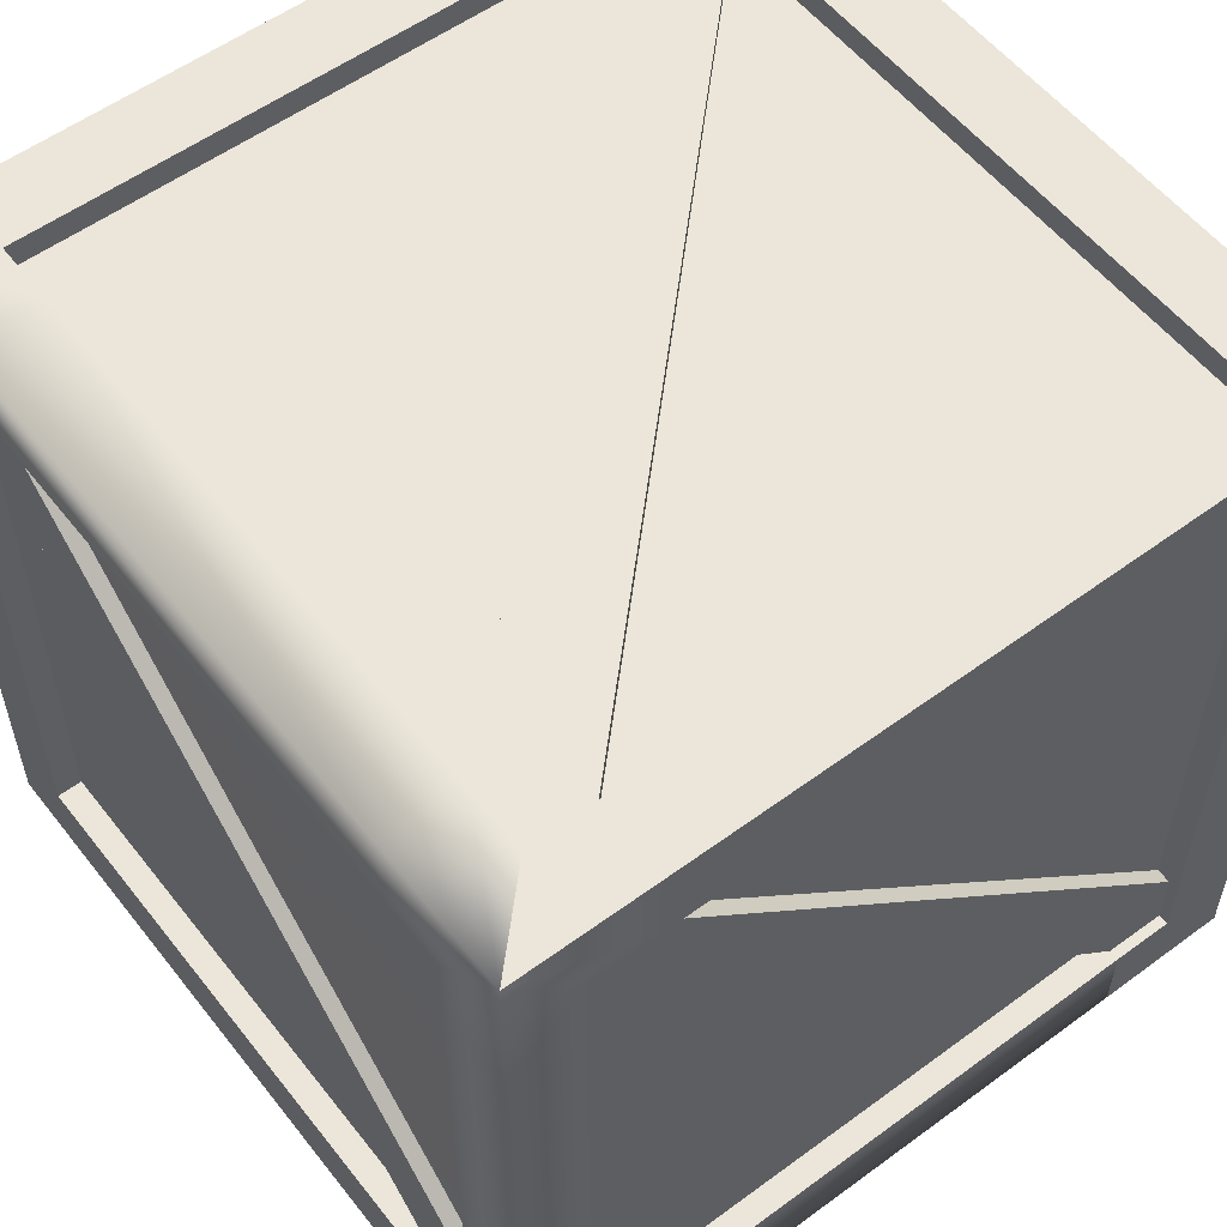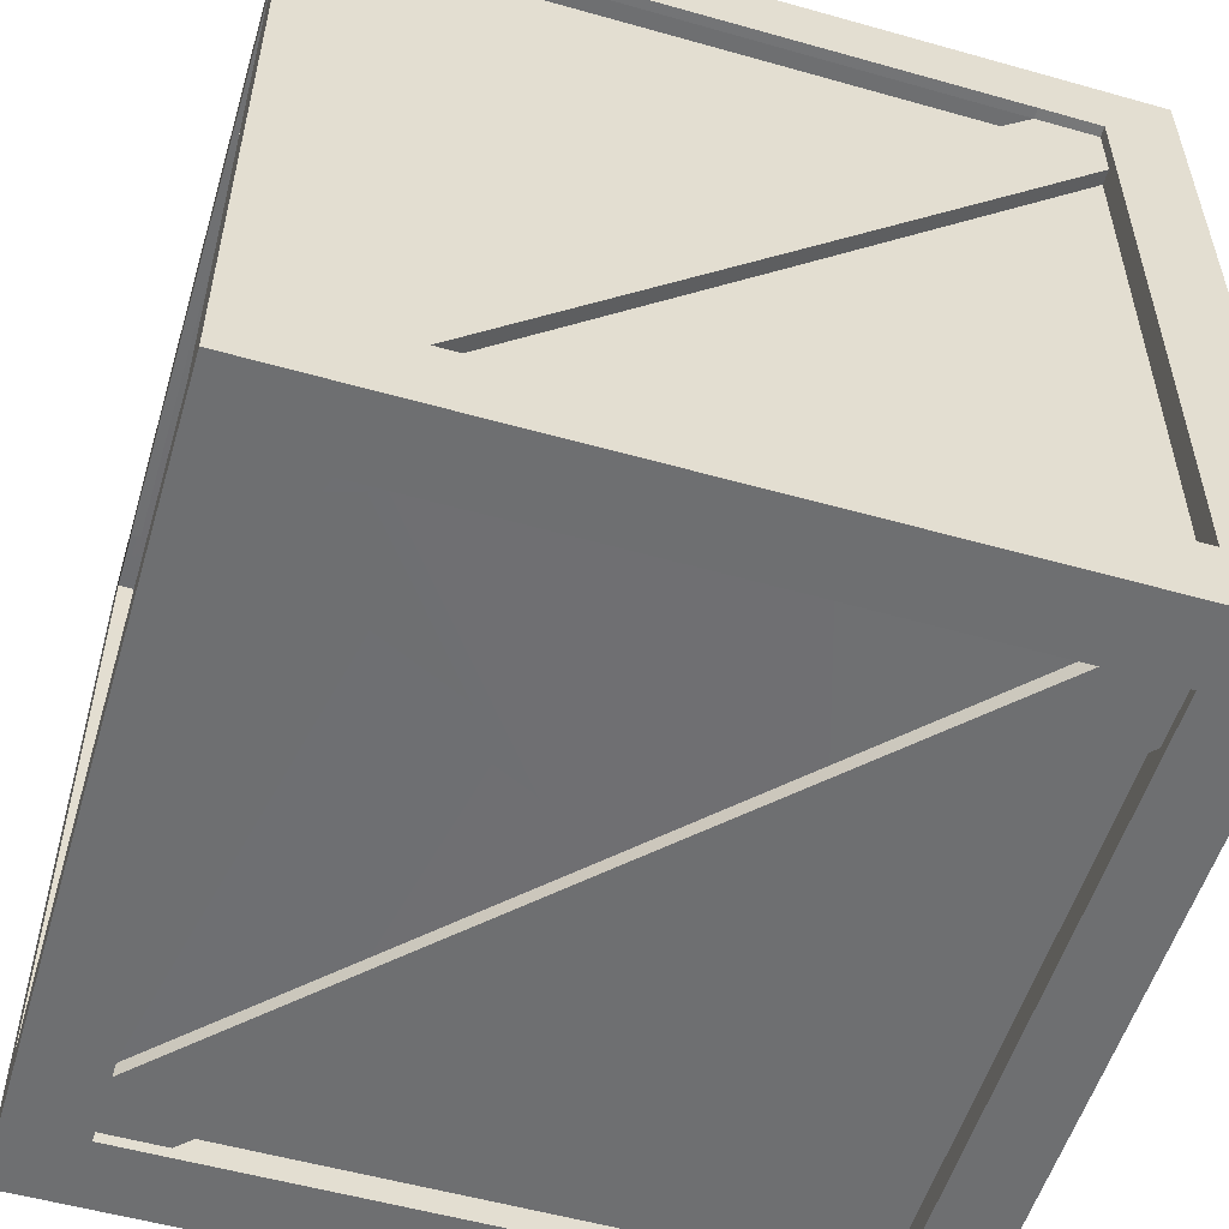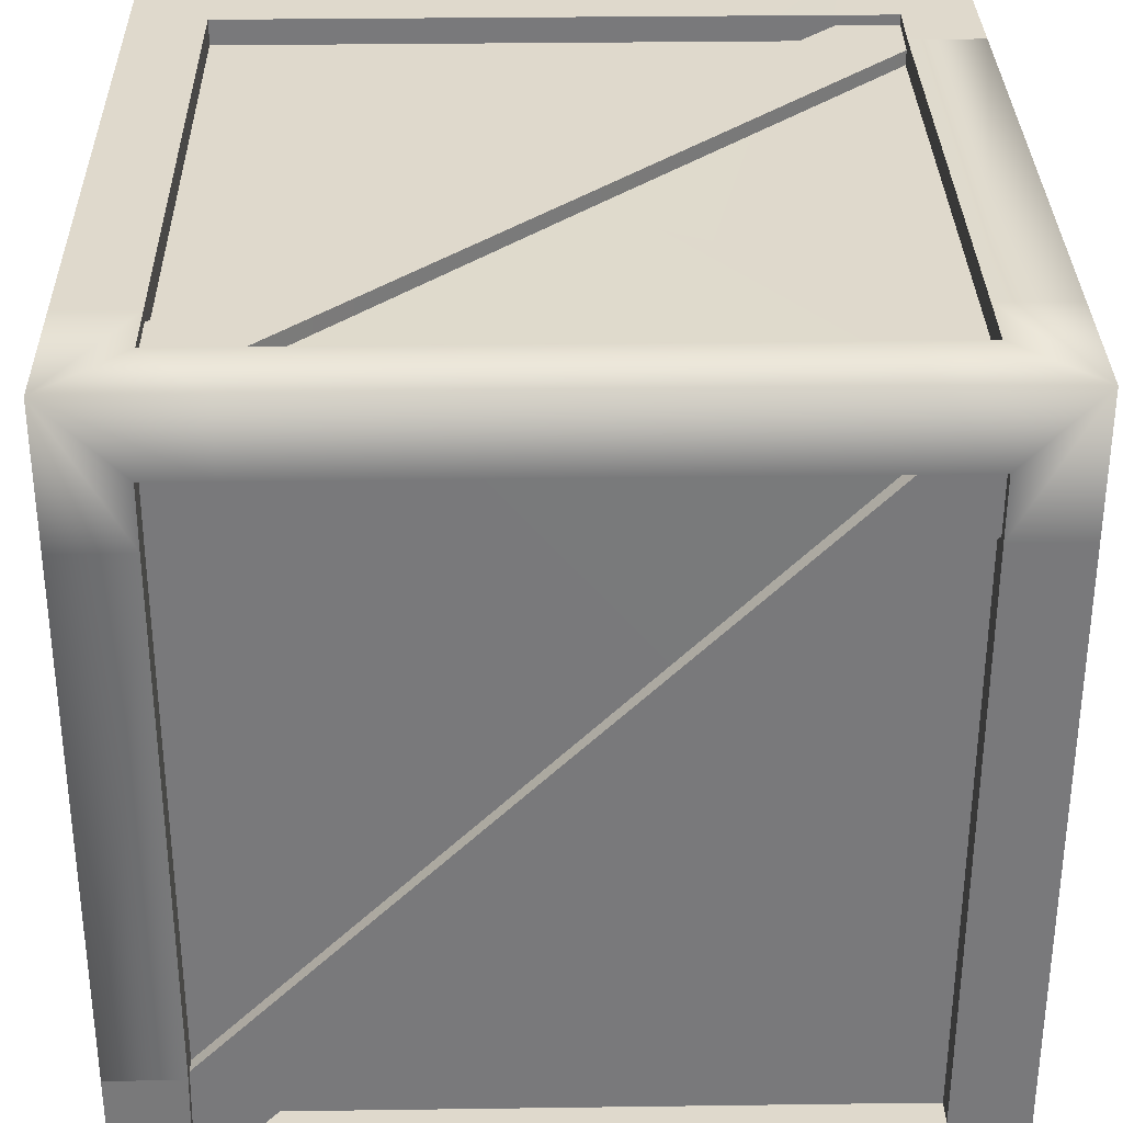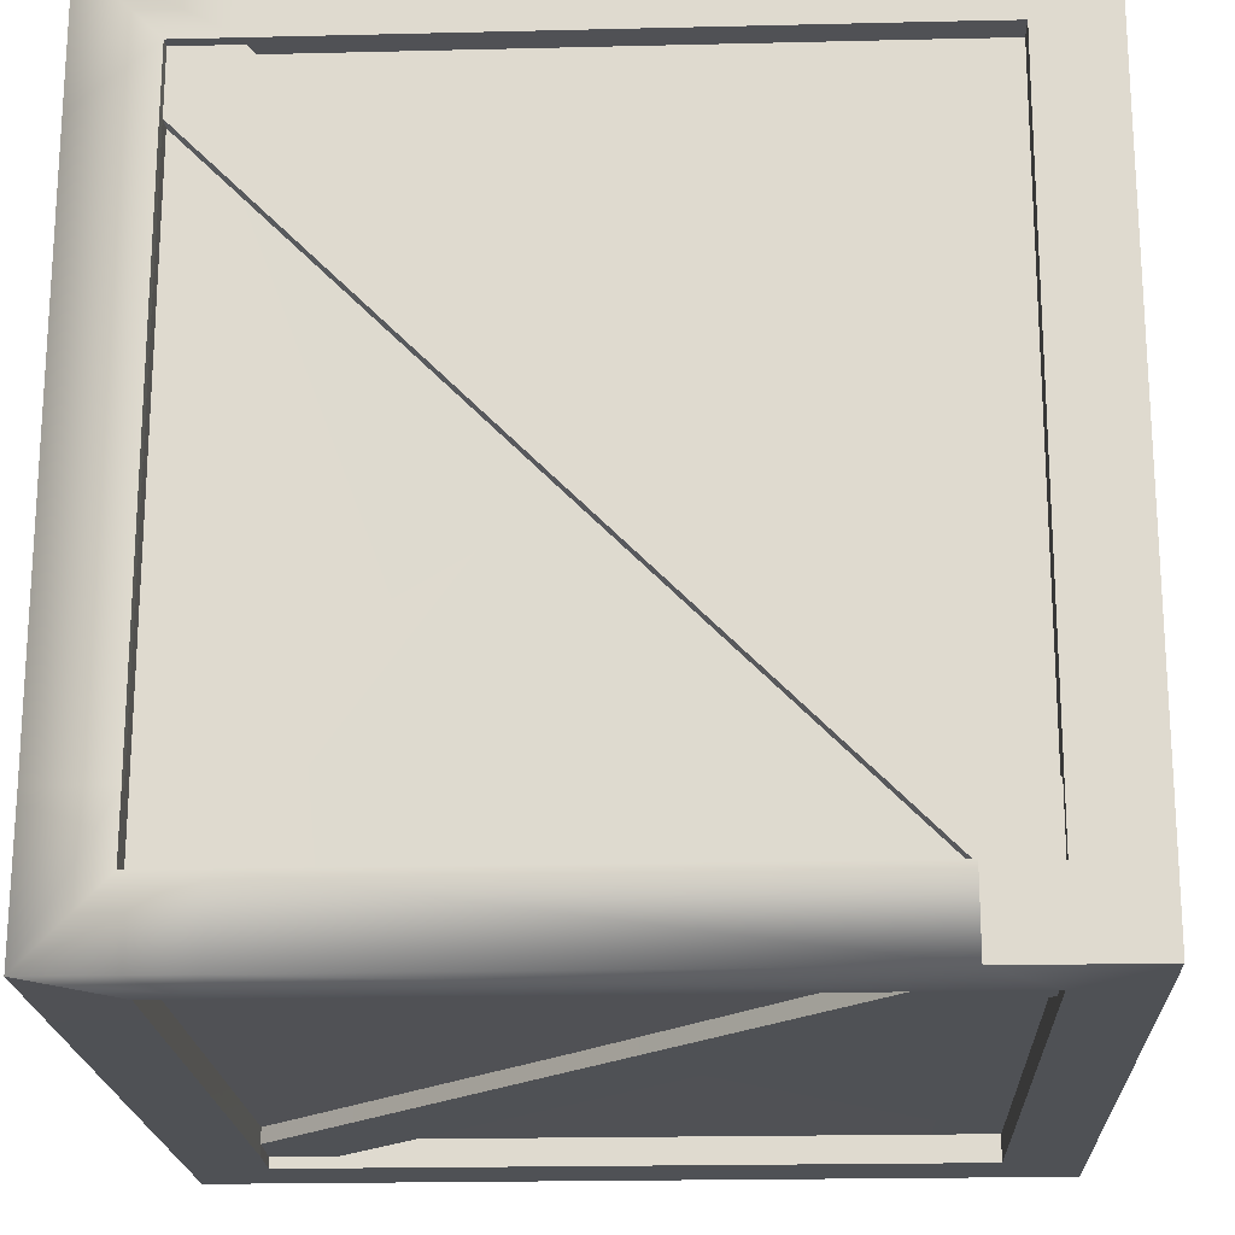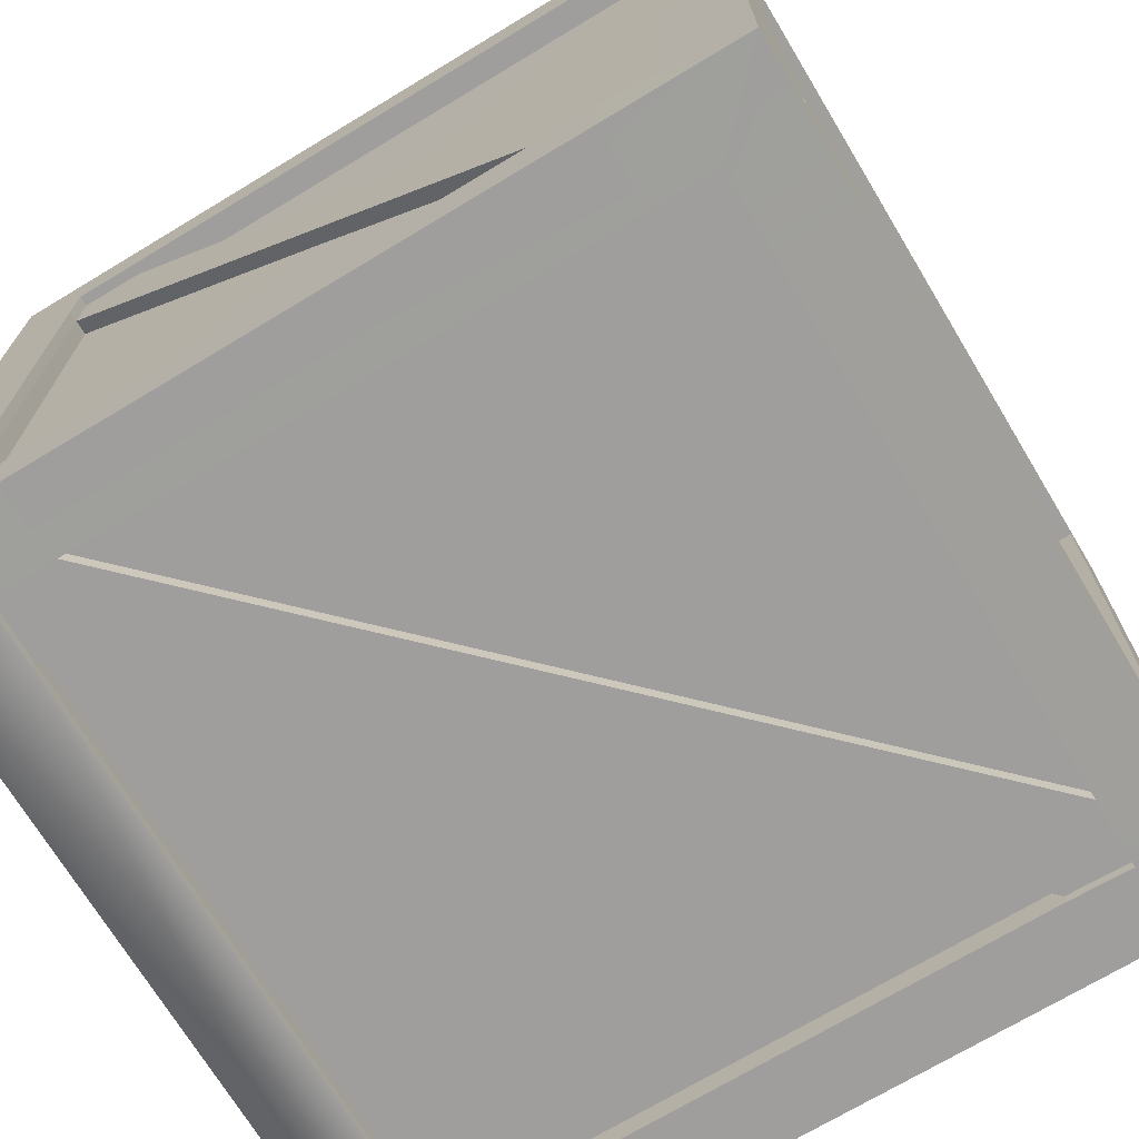
<metadata>
{"format":"obj","ext":"obj","renderer":"f3d","projection":"perspective","resolution":1024,"background":"white","views":[{"elev":56.0,"azim":142.4,"up":"+Z"},{"elev":-54.6,"azim":-106.6,"up":"+Y"},{"elev":32.3,"azim":88.8,"up":"+Y"},{"elev":-20.1,"azim":-177.3,"up":"+Z"},{"elev":-71.1,"azim":-58.9,"up":"+Z"}]}
</metadata>
<code>
o WoodenBox
v -0.249 0.301 0.2489
v -0.249 0.301 0.1646
v -0.249 0.3008 -0.1647
v -0.249 0.2167 0.2489
v -0.249 -0.197 0.2489
v -0.249 -0.1506 -0.2036
v -0.249 0.255 0.2033
v -0.249 -0.1514 0.2025
v -0.233 -0.1514 0.2025
v -0.233 -0.113 -0.2028
v -0.233 0.2167 0.2032
v -0.233 -0.1507 -0.165
v -0.233 0.2547 0.1646
v -0.249 0.2554 -0.2028
v -0.233 0.2554 -0.2028
v -0.2433 0.2554 -0.2028
v -0.2433 -0.1514 0.2025
v -0.249 0.2169 0.2032
v -0.249 -0.1127 -0.2028
v -0.2424 -0.1127 -0.2028
v -0.249 -0.1507 -0.165
v -0.249 0.2551 0.1646
v -0.2424 -0.1506 -0.2036
v -0.2425 0.2547 0.1646
v -0.2424 -0.1507 -0.165
v -0.2424 -0.1127 -0.1645
v -0.2425 0.2547 0.2033
v -0.2425 0.2169 0.2032
v -0.2425 0.2169 0.1646
v -0.2424 0.05202 -5.8e-05
v -0.2336 0.07117 -0.01921
v -0.233 0.2167 -0.1647
v -0.2433 0.2167 -0.2029
v -0.233 0.2553 -0.1647
v -0.249 0.2167 -0.2029
v -0.233 0.2167 -0.2029
v -0.2433 0.2553 -0.1647
v -0.249 0.2553 -0.1647
v -0.233 -0.1127 0.1646
v -0.249 -0.197 0.1647
v -0.249 -0.1512 0.1646
v -0.2433 -0.1512 0.1646
v -0.233 -0.1512 0.1646
v -0.233 -0.1127 0.2027
v -0.249 -0.1127 0.2489
v -0.249 -0.1127 0.2027
v -0.2433 -0.1127 0.2027
v -0.2424 0.03287 0.01909
v -0.2424 0.07117 -0.01921
v -0.2329 0.03287 0.01909
v -0.249 0.3009 -0.249
v -0.2489 -0.1127 -0.249
v -0.2489 0.2166 -0.249
v -0.2489 -0.197 -0.249
v -0.2488 -0.197 -0.1647
v 0.2489 0.3008 -0.249
v 0.249 0.2165 -0.249
v 0.249 -0.197 -0.2489
v 0.249 -0.1507 0.2036
v 0.249 0.2548 -0.2034
v 0.249 -0.1515 -0.2026
v 0.233 -0.1515 -0.2026
v 0.233 -0.1131 0.2028
v 0.233 0.2166 -0.2033
v 0.233 -0.1508 0.165
v 0.233 0.2546 -0.1647
v 0.249 0.2553 0.2028
v 0.233 0.2553 0.2028
v 0.2433 0.2553 0.2028
v 0.2433 -0.1515 -0.2026
v 0.249 0.2167 -0.2033
v 0.249 -0.1128 0.2028
v 0.2425 -0.1128 0.2028
v 0.249 -0.1508 0.165
v 0.249 0.2549 -0.1647
v 0.2424 -0.1507 0.2036
v 0.2425 0.2546 -0.1647
v 0.2425 -0.1508 0.165
v 0.2425 -0.1128 0.1645
v 0.2425 0.2545 -0.2034
v 0.2425 0.2167 -0.2033
v 0.2425 0.2167 -0.1647
v 0.2425 0.05189 1.8e-05
v 0.2337 0.07104 0.01917
v 0.233 0.2166 0.1647
v 0.2433 0.2166 0.2029
v 0.233 0.2551 0.1647
v 0.249 0.2166 0.2029
v 0.233 0.2166 0.2029
v 0.2433 0.2551 0.1647
v 0.249 0.2551 0.1647
v 0.233 -0.1128 -0.1647
v 0.249 -0.197 -0.1647
v 0.249 -0.1513 -0.1647
v 0.2433 -0.1513 -0.1647
v 0.233 -0.1513 -0.1647
v 0.233 -0.1128 -0.2027
v 0.249 -0.1128 -0.2489
v 0.249 -0.1128 -0.2027
v 0.2433 -0.1128 -0.2027
v 0.2425 0.03274 -0.01913
v 0.2425 0.07104 0.01917
v 0.2329 0.03274 -0.01913
v 0.2489 0.3009 0.2489
v 0.2489 -0.1127 0.249
v 0.2489 0.2164 0.2489
v 0.2489 -0.197 0.249
v 0.2489 -0.1971 0.1647
v -0.1647 0.3009 -0.249
v 0.1647 0.3006 -0.249
v 0.2036 -0.1507 -0.249
v -0.2033 0.2549 -0.249
v -0.2025 -0.1514 -0.249
v -0.2025 -0.1514 -0.233
v 0.2028 -0.1131 -0.233
v -0.2032 0.2167 -0.233
v 0.165 -0.1507 -0.233
v -0.1646 0.2547 -0.233
v 0.2028 0.2554 -0.249
v 0.2028 0.2554 -0.233
v 0.2028 0.2554 -0.2433
v -0.2025 -0.1514 -0.2433
v -0.2032 0.2168 -0.249
v 0.2028 -0.1127 -0.249
v 0.2028 -0.1127 -0.2425
v 0.165 -0.1507 -0.249
v -0.1646 0.255 -0.249
v 0.2036 -0.1507 -0.2425
v -0.1646 0.2547 -0.2425
v 0.165 -0.1507 -0.2425
v 0.1645 -0.1127 -0.2425
v -0.2033 0.2546 -0.2425
v -0.2032 0.2168 -0.2425
v -0.1646 0.2168 -0.2425
v 5.1e-05 0.05195 -0.2425
v 0.0192 0.0711 -0.2337
v 0.1647 0.2166 -0.233
v 0.2029 0.2166 -0.2433
v 0.1647 0.2552 -0.233
v 0.2029 0.2166 -0.249
v 0.2029 0.2166 -0.233
v 0.1647 0.2552 -0.2433
v 0.1647 0.2552 -0.249
v -0.1646 -0.1127 -0.233
v -0.1645 -0.197 -0.2489
v -0.1646 -0.1513 -0.249
v -0.1646 -0.1513 -0.2433
v -0.1646 -0.1513 -0.233
v -0.2027 -0.1127 -0.233
v -0.2027 -0.1127 -0.249
v -0.2027 -0.1127 -0.2433
v -0.0191 0.0328 -0.2425
v 0.0192 0.0711 -0.2425
v -0.0191 0.0328 -0.2329
v 0.1647 -0.197 -0.2489
v 0.1647 0.301 0.249
v -0.1647 0.3009 0.249
v -0.2036 -0.1505 0.249
v 0.2033 0.255 0.249
v 0.2026 -0.1513 0.249
v 0.2026 -0.1513 0.233
v -0.2028 -0.1129 0.233
v 0.2033 0.2168 0.233
v -0.165 -0.1506 0.233
v 0.1647 0.2548 0.233
v -0.2028 0.2555 0.249
v -0.2028 0.2555 0.233
v -0.2028 0.2555 0.2433
v 0.2026 -0.1513 0.2433
v 0.2033 0.2169 0.249
v -0.2028 -0.1126 0.249
v -0.2028 -0.1126 0.2424
v -0.165 -0.1506 0.249
v 0.1647 0.2551 0.249
v -0.2036 -0.1505 0.2424
v 0.1647 0.2548 0.2424
v -0.165 -0.1506 0.2424
v -0.1645 -0.1126 0.2424
v 0.2033 0.2547 0.2424
v 0.2033 0.2169 0.2424
v 0.1647 0.2169 0.2424
v -3.4e-05 0.05209 0.2424
v -0.01919 0.07124 0.2336
v -0.1647 0.2168 0.233
v -0.2029 0.2168 0.2433
v -0.1647 0.2553 0.233
v -0.2029 0.2168 0.249
v -0.2029 0.2168 0.233
v -0.1647 0.2553 0.2433
v -0.1647 0.2553 0.249
v 0.1647 -0.1126 0.233
v 0.1647 -0.197 0.249
v 0.1647 -0.1511 0.249
v 0.1647 -0.1511 0.2433
v 0.1647 -0.1511 0.233
v 0.2027 -0.1126 0.233
v 0.2027 -0.1126 0.249
v 0.2027 -0.1126 0.2433
v 0.01912 0.03294 0.2424
v -0.01919 0.07124 0.2424
v 0.01912 0.03294 0.2329
v -0.1647 -0.197 0.249
v 0.2489 0.301 0.1646
v 0.2486 0.301 -0.1647
v -0.2027 0.301 -0.2036
v 0.2029 0.301 0.2033
v -0.2035 0.301 0.2025
v -0.2035 0.285 0.2025
v -0.1651 0.285 -0.2028
v 0.1646 0.285 0.2032
v -0.2028 0.285 -0.165
v 0.2026 0.285 0.1646
v 0.2033 0.301 -0.2028
v 0.2033 0.285 -0.2028
v 0.2033 0.2953 -0.2028
v -0.2035 0.2953 0.2025
v 0.1648 0.301 0.2032
v -0.1648 0.301 -0.2028
v -0.1648 0.2944 -0.2028
v -0.2028 0.301 -0.165
v 0.203 0.301 0.1646
v -0.2027 0.2944 -0.2036
v 0.2026 0.2944 0.1646
v -0.2028 0.2944 -0.165
v -0.1648 0.2944 -0.1645
v 0.2026 0.2944 0.2033
v 0.1648 0.2944 0.2032
v 0.1648 0.2944 0.1646
v -8e-05 0.2944 -6.1e-05
v 0.01907 0.2856 -0.01921
v 0.1646 0.285 -0.1648
v 0.1646 0.2953 -0.2029
v 0.2032 0.285 -0.1648
v 0.1646 0.301 -0.2029
v 0.1646 0.285 -0.2029
v 0.2032 0.2953 -0.1648
v 0.2032 0.301 -0.1648
v -0.1648 0.285 0.1646
v -0.2033 0.301 0.1646
v -0.2033 0.2953 0.1646
v -0.2033 0.285 0.1646
v -0.1648 0.285 0.2027
v -0.1648 0.301 0.2027
v -0.1648 0.2953 0.2027
v -0.01923 0.2944 0.01909
v 0.01907 0.2944 -0.01921
v -0.01923 0.2849 0.01909
v 0.2026 -0.1971 -0.2035
v -0.2029 -0.1971 0.2034
v 0.2034 -0.1971 0.2026
v 0.2034 -0.1811 0.2026
v 0.165 -0.1811 -0.2027
v -0.1647 -0.1811 0.2033
v 0.2027 -0.1811 -0.1649
v -0.2027 -0.1811 0.1647
v -0.2034 -0.1971 -0.2027
v -0.2034 -0.1811 -0.2027
v -0.2034 -0.1914 -0.2027
v 0.2034 -0.1914 0.2026
v -0.1648 -0.1971 0.2033
v 0.1647 -0.1971 -0.2027
v 0.1647 -0.1905 -0.2027
v 0.2027 -0.1971 -0.1649
v -0.203 -0.1971 0.1647
v 0.2026 -0.1905 -0.2035
v -0.2027 -0.1906 0.1647
v 0.2027 -0.1905 -0.1649
v 0.1647 -0.1905 -0.1644
v -0.2026 -0.1906 0.2034
v -0.1648 -0.1906 0.2033
v -0.1648 -0.1906 0.1647
v 1.2e-05 -0.1905 1.5e-05
v -0.01914 -0.1817 -0.01913
v -0.1647 -0.1811 -0.1647
v -0.1647 -0.1914 -0.2029
v -0.2032 -0.1811 -0.1647
v -0.1647 -0.1971 -0.2029
v -0.1647 -0.1811 -0.2029
v -0.2032 -0.1914 -0.1647
v -0.2032 -0.1971 -0.1647
v 0.1647 -0.1811 0.1647
v 0.2032 -0.1971 0.1647
v 0.2032 -0.1914 0.1647
v 0.2032 -0.1811 0.1647
v 0.1647 -0.1811 0.2028
v 0.1647 -0.1971 0.2028
v 0.1647 -0.1914 0.2028
v 0.01916 -0.1905 0.01917
v -0.01914 -0.1905 -0.01913
v 0.01916 -0.181 0.01917
f 15 34 37 16
f 51 53 35 14
f 6 21 25 23
f 5 45 46 8
f 54 55 21 6
f 36 32 34 15
f 8 46 47 17
f 29 24 49 30
f 6 23 20 19
f 17 47 44 9
f 27 7 22 24
f 16 33 36 15
f 19 52 54 6
f 19 20 33 35
f 21 55 40 41
f 25 21 41 42
f 12 25 42 43
f 51 14 38 3
f 18 4 1 7
f 2 22 7 1
f 24 22 38 37
f 23 25 26 20
f 27 24 29 28
f 10 20 49 31
f 31 49 24 13
f 35 53 52 19
f 35 33 16 14
f 36 33 20 10
f 37 38 14 16
f 3 38 22 2
f 37 34 13 24
f 43 42 17 9
f 41 40 5 8
f 42 41 8 17
f 44 47 28 11
f 47 46 18 28
f 46 45 4 18
f 44 39 43 9
f 25 48 30 26
f 31 32 36 10
f 28 48 50 11
f 30 49 20 26
f 30 48 28 29
f 7 27 28 18
f 34 32 31 13
f 43 39 50 12
f 50 48 25 12
f 50 39 44 11
f 68 87 90 69
f 104 106 88 67
f 59 74 78 76
f 58 98 99 61
f 107 108 74 59
f 89 85 87 68
f 61 99 100 70
f 82 77 102 83
f 59 76 73 72
f 70 100 97 62
f 80 60 75 77
f 69 86 89 68
f 72 105 107 59
f 72 73 86 88
f 74 108 93 94
f 78 74 94 95
f 65 78 95 96
f 104 67 91 203
f 71 57 56 60
f 204 75 60 56
f 77 75 91 90
f 76 78 79 73
f 80 77 82 81
f 63 73 102 84
f 84 102 77 66
f 88 106 105 72
f 88 86 69 67
f 89 86 73 63
f 90 91 67 69
f 203 91 75 204
f 90 87 66 77
f 96 95 70 62
f 94 93 58 61
f 95 94 61 70
f 97 100 81 64
f 100 99 71 81
f 99 98 57 71
f 97 92 96 62
f 78 101 83 79
f 84 85 89 63
f 81 101 103 64
f 83 102 73 79
f 83 101 81 82
f 60 80 81 71
f 87 85 84 66
f 96 92 103 65
f 103 101 78 65
f 103 92 97 64
f 120 139 142 121
f 56 57 140 119
f 111 126 130 128
f 54 52 150 113
f 58 155 126 111
f 141 137 139 120
f 113 150 151 122
f 134 129 153 135
f 111 128 125 124
f 122 151 149 114
f 132 112 127 129
f 121 138 141 120
f 124 98 58 111
f 124 125 138 140
f 126 155 145 146
f 130 126 146 147
f 117 130 147 148
f 56 119 143 110
f 123 53 51 112
f 109 127 112 51
f 129 127 143 142
f 128 130 131 125
f 132 129 134 133
f 115 125 153 136
f 136 153 129 118
f 140 57 98 124
f 140 138 121 119
f 141 138 125 115
f 142 143 119 121
f 110 143 127 109
f 142 139 118 129
f 148 147 122 114
f 146 145 54 113
f 147 146 113 122
f 149 151 133 116
f 151 150 123 133
f 150 52 53 123
f 149 144 148 114
f 130 152 135 131
f 136 137 141 115
f 133 152 154 116
f 135 153 125 131
f 135 152 133 134
f 112 132 133 123
f 139 137 136 118
f 148 144 154 117
f 154 152 130 117
f 154 144 149 116
f 167 186 189 168
f 1 4 187 166
f 158 173 177 175
f 107 105 197 160
f 5 202 173 158
f 188 184 186 167
f 160 197 198 169
f 181 176 200 182
f 158 175 172 171
f 169 198 196 161
f 179 159 174 176
f 168 185 188 167
f 171 45 5 158
f 171 172 185 187
f 173 202 192 193
f 177 173 193 194
f 164 177 194 195
f 1 166 190 157
f 170 106 104 159
f 156 174 159 104
f 176 174 190 189
f 175 177 178 172
f 179 176 181 180
f 162 172 200 183
f 183 200 176 165
f 187 4 45 171
f 187 185 168 166
f 188 185 172 162
f 189 190 166 168
f 157 190 174 156
f 189 186 165 176
f 195 194 169 161
f 193 192 107 160
f 194 193 160 169
f 196 198 180 163
f 198 197 170 180
f 197 105 106 170
f 196 191 195 161
f 177 199 182 178
f 183 184 188 162
f 180 199 201 163
f 182 200 172 178
f 182 199 180 181
f 159 179 180 170
f 186 184 183 165
f 195 191 201 164
f 201 199 177 164
f 201 191 196 163
f 214 233 236 215
f 56 110 234 213
f 205 220 224 222
f 1 157 243 207
f 51 3 220 205
f 235 231 233 214
f 207 243 244 216
f 228 223 246 229
f 205 222 219 218
f 216 244 242 208
f 226 206 221 223
f 215 232 235 214
f 218 109 51 205
f 218 219 232 234
f 220 3 2 239
f 224 220 239 240
f 211 224 240 241
f 56 213 237 204
f 217 156 104 206
f 203 221 206 104
f 223 221 237 236
f 222 224 225 219
f 226 223 228 227
f 209 219 246 230
f 230 246 223 212
f 234 110 109 218
f 234 232 215 213
f 235 232 219 209
f 236 237 213 215
f 204 237 221 203
f 236 233 212 223
f 241 240 216 208
f 239 2 1 207
f 240 239 207 216
f 242 244 227 210
f 244 243 217 227
f 243 157 156 217
f 242 238 241 208
f 224 245 229 225
f 230 231 235 209
f 227 245 247 210
f 229 246 219 225
f 229 245 227 228
f 206 226 227 217
f 233 231 230 212
f 241 238 247 211
f 247 245 224 211
f 247 238 242 210
f 257 276 279 258
f 54 145 277 256
f 248 263 267 265
f 107 192 286 250
f 58 93 263 248
f 278 274 276 257
f 250 286 287 259
f 271 266 289 272
f 248 265 262 261
f 259 287 285 251
f 269 249 264 266
f 258 275 278 257
f 261 155 58 248
f 261 262 275 277
f 263 93 108 282
f 267 263 282 283
f 254 267 283 284
f 54 256 280 55
f 260 202 5 249
f 40 264 249 5
f 266 264 280 279
f 265 267 268 262
f 269 266 271 270
f 252 262 289 273
f 273 289 266 255
f 277 145 155 261
f 277 275 258 256
f 278 275 262 252
f 279 280 256 258
f 55 280 264 40
f 279 276 255 266
f 284 283 259 251
f 282 108 107 250
f 283 282 250 259
f 285 287 270 253
f 287 286 260 270
f 286 192 202 260
f 285 281 284 251
f 267 288 272 268
f 273 274 278 252
f 270 288 290 253
f 272 289 262 268
f 272 288 270 271
f 249 269 270 260
f 276 274 273 255
f 284 281 290 254
f 290 288 267 254
f 290 281 285 253

</code>
